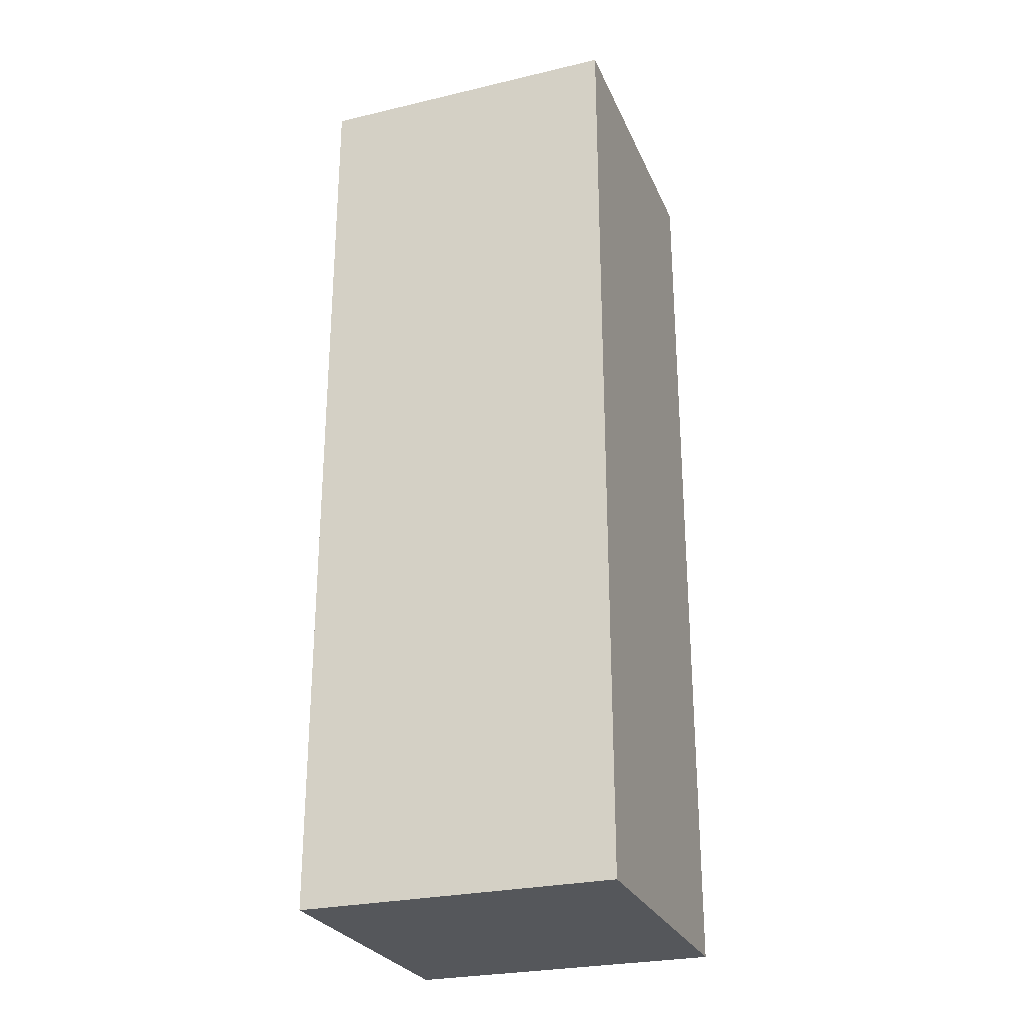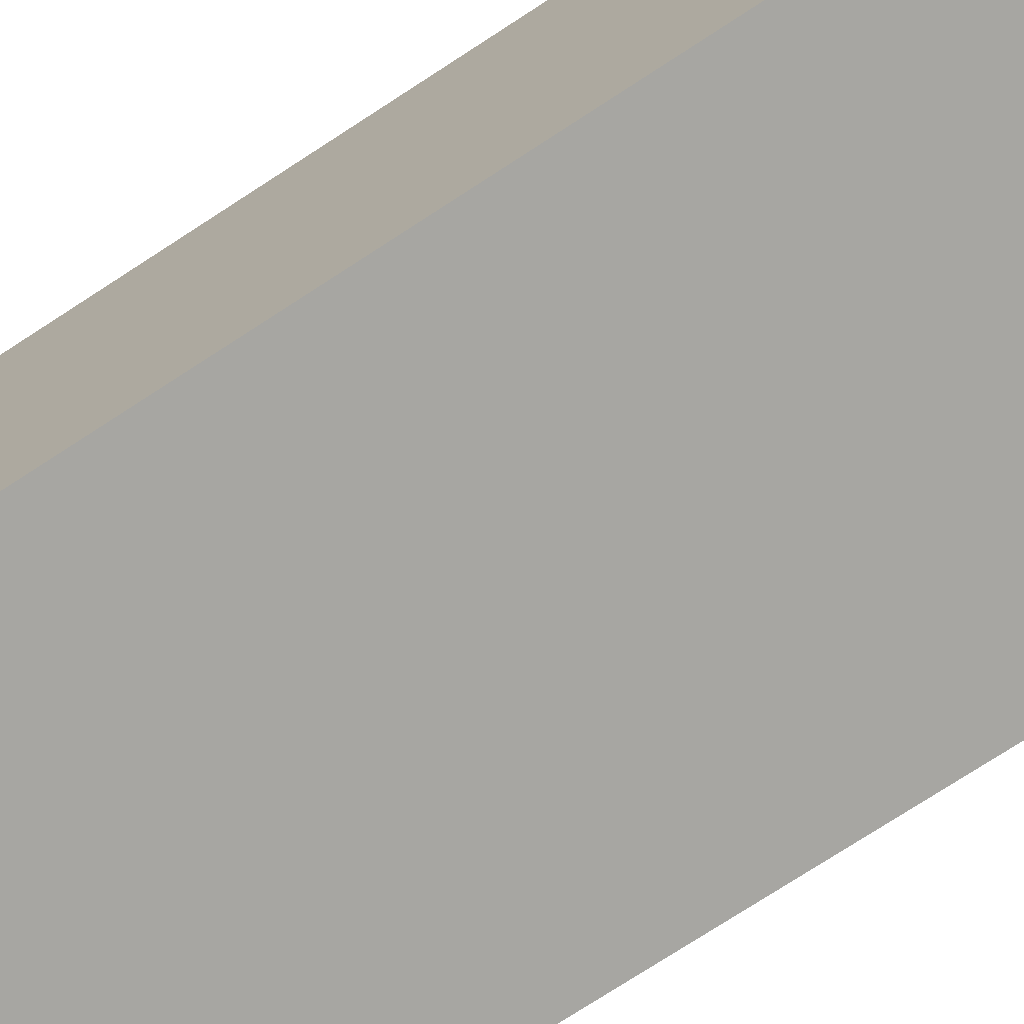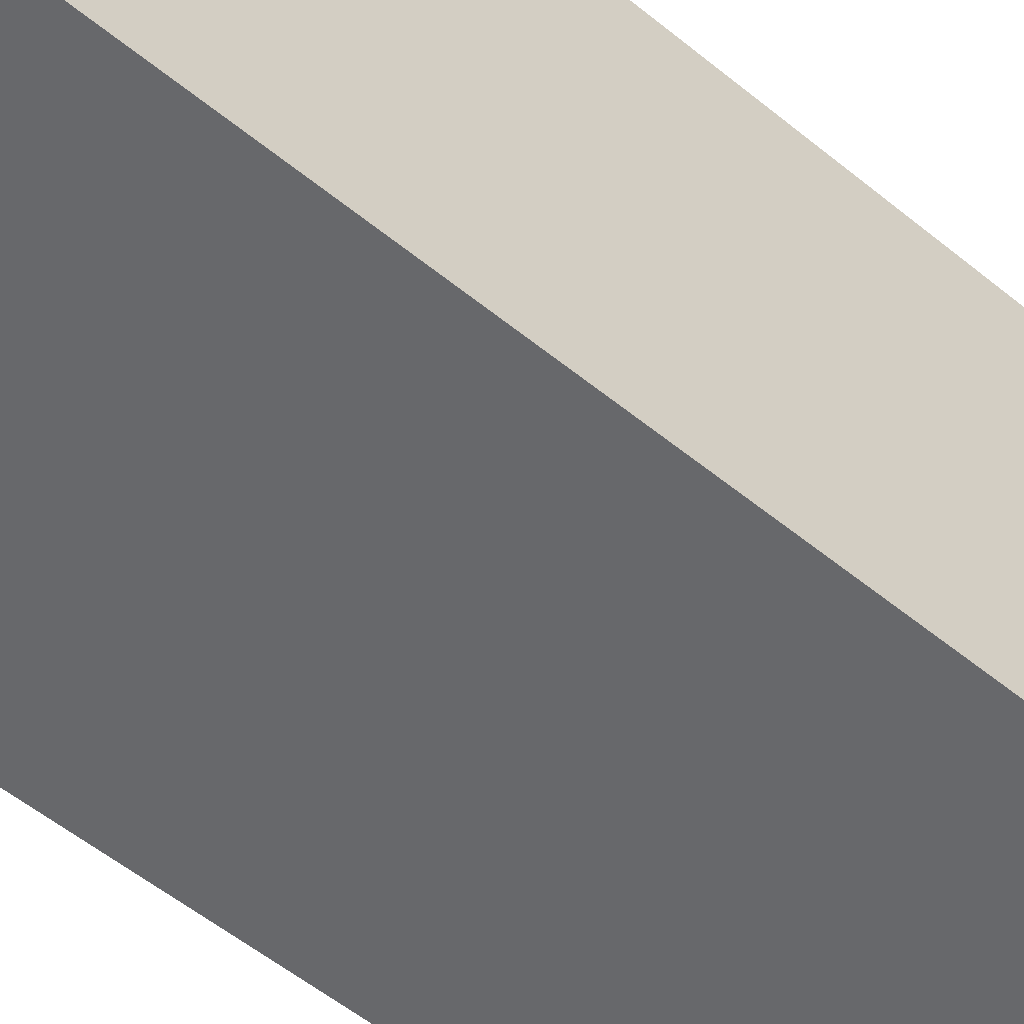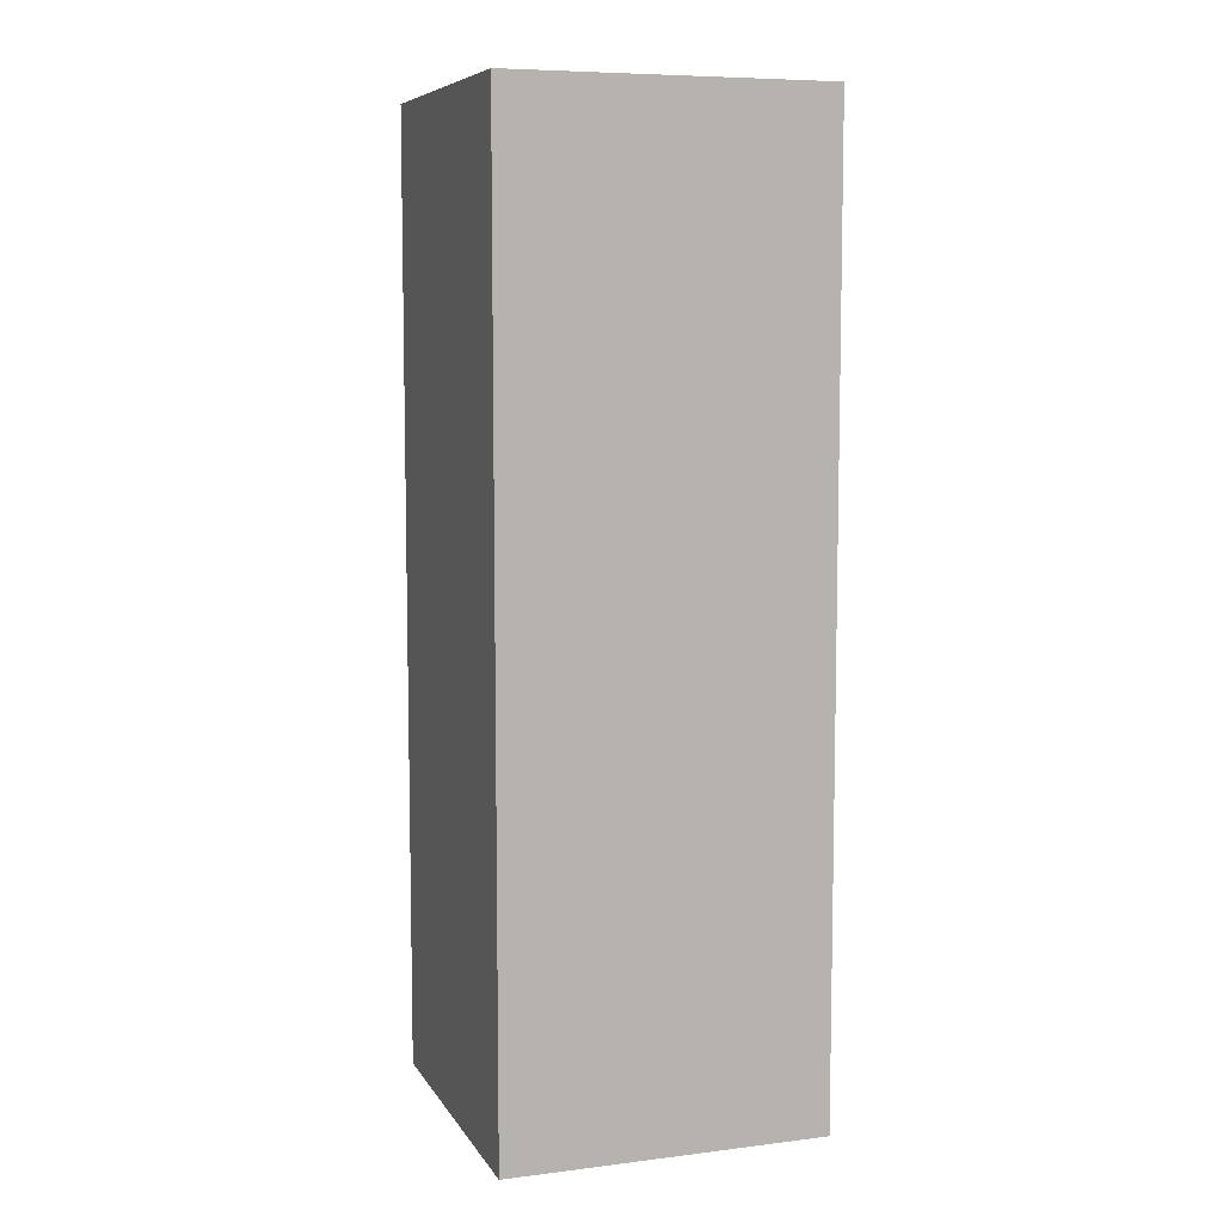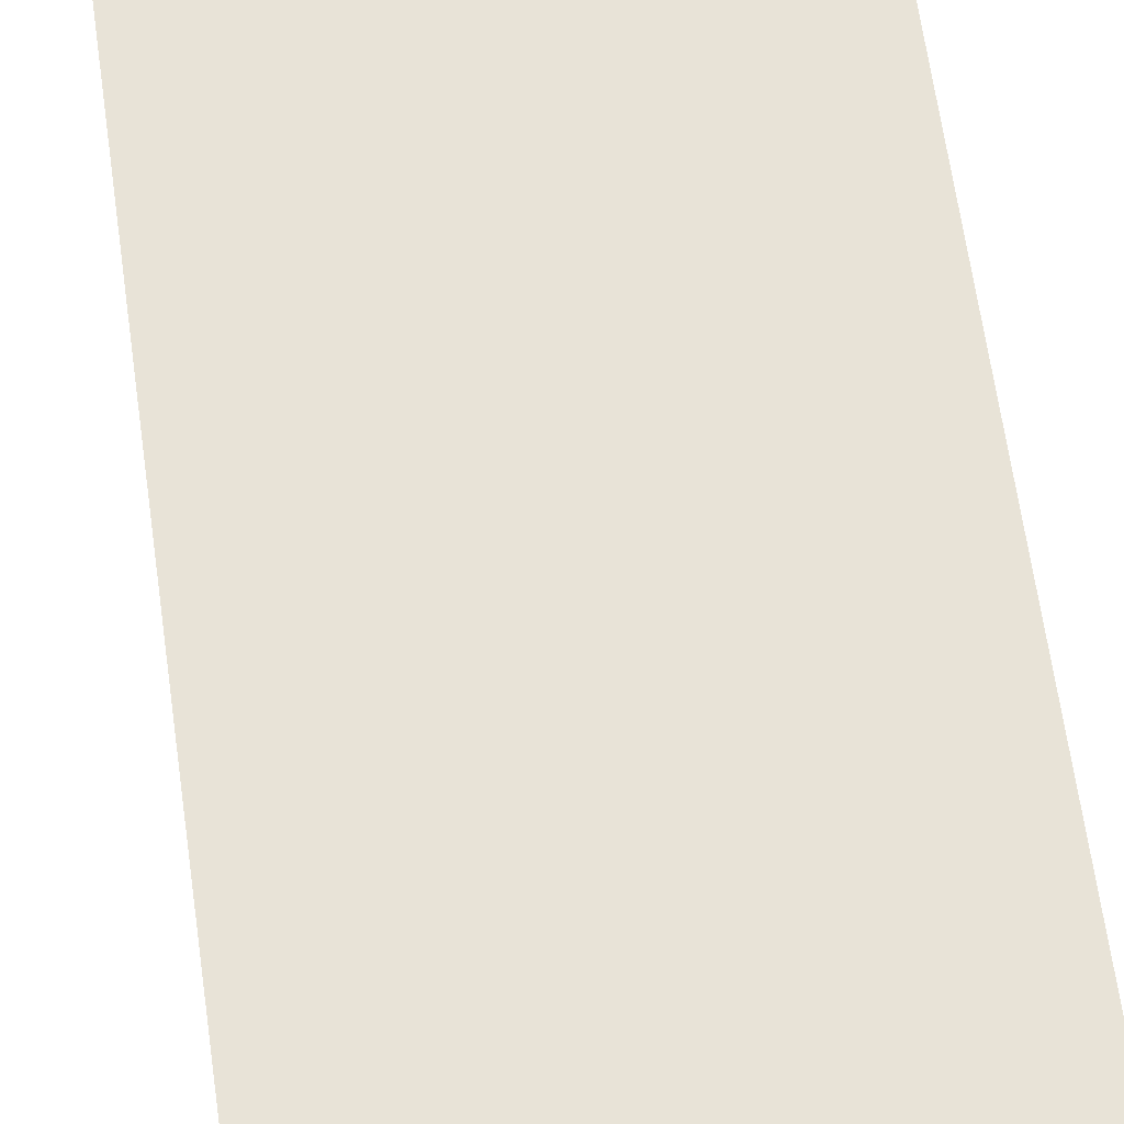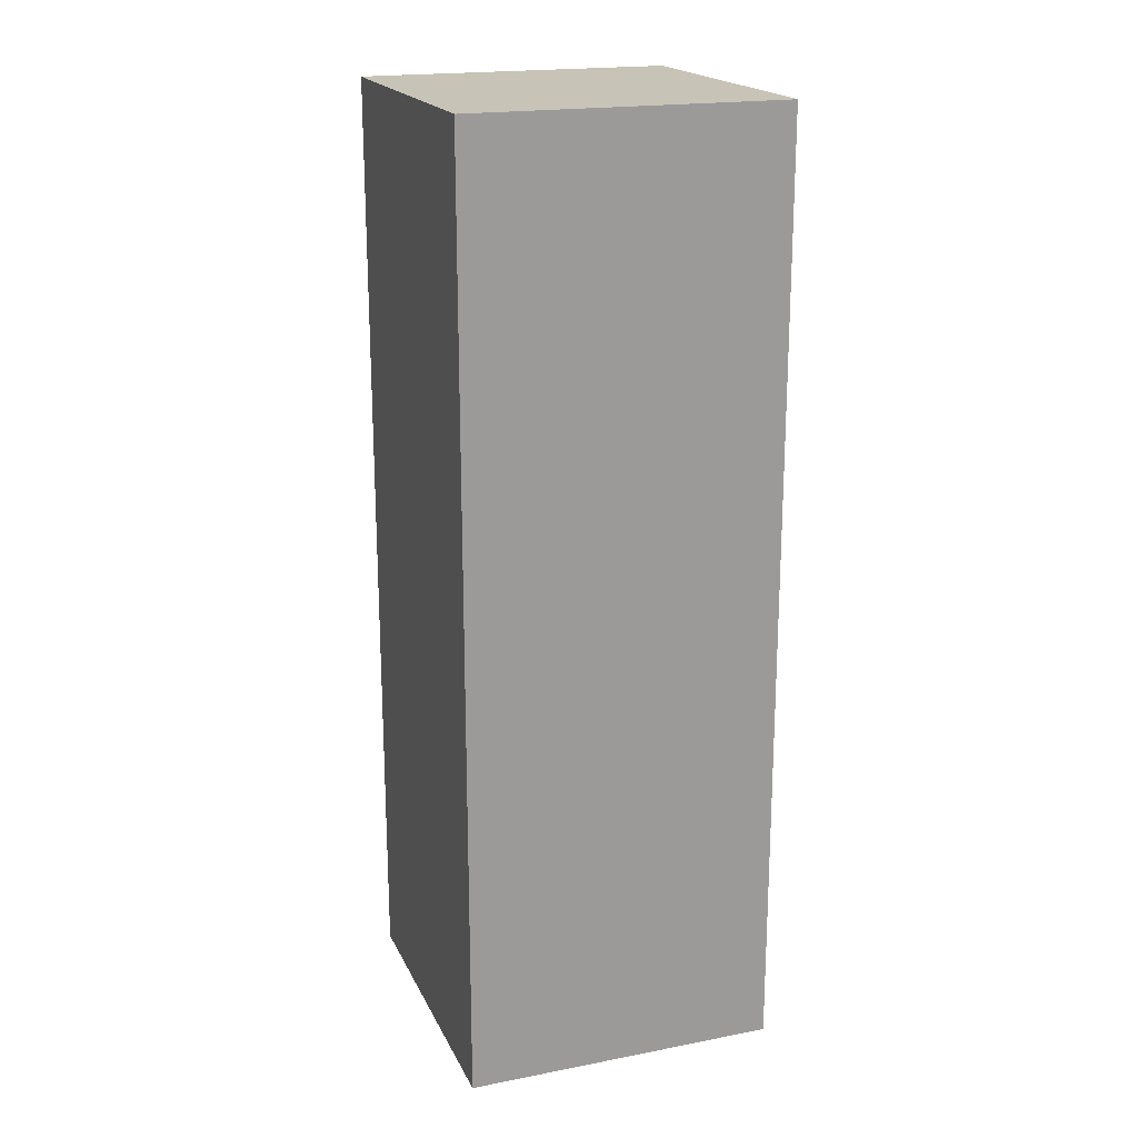
<metadata>
{"format":"obj","ext":"obj","renderer":"f3d","projection":"perspective","resolution":1024,"background":"white","views":[{"elev":-27.0,"azim":110.0,"up":"+Z"},{"elev":-74.0,"azim":-56.8,"up":"+Y"},{"elev":-52.3,"azim":48.2,"up":"+Y"},{"elev":7.7,"azim":161.1,"up":"+Z"},{"elev":62.1,"azim":-7.8,"up":"+Y"},{"elev":19.6,"azim":160.3,"up":"+Z"}]}
</metadata>
<code>
v 3 0 6
v 3 0 -3
v 3 3 6
v 3 3 -3
v 6 0 6
v 6 0 -3
v 6 3 6
v 6 3 -3
v 3 0 6
v 3 3 6
v 6 0 6
v 6 3 6
v 3 0 -3
v 3 3 -3
v 6 0 -3
v 6 3 -3
v 3 0 6
v 6 0 6
v 3 0 -3
v 6 0 -3
v 3 3 6
v 6 3 6
v 3 3 -3
v 6 3 -3
f 3 2 1
f 4 2 3
f 5 6 7
f 7 6 8
f 11 10 9
f 12 10 11
f 13 14 15
f 15 14 16
f 19 18 17
f 20 18 19
f 21 22 23
f 23 22 24

</code>
